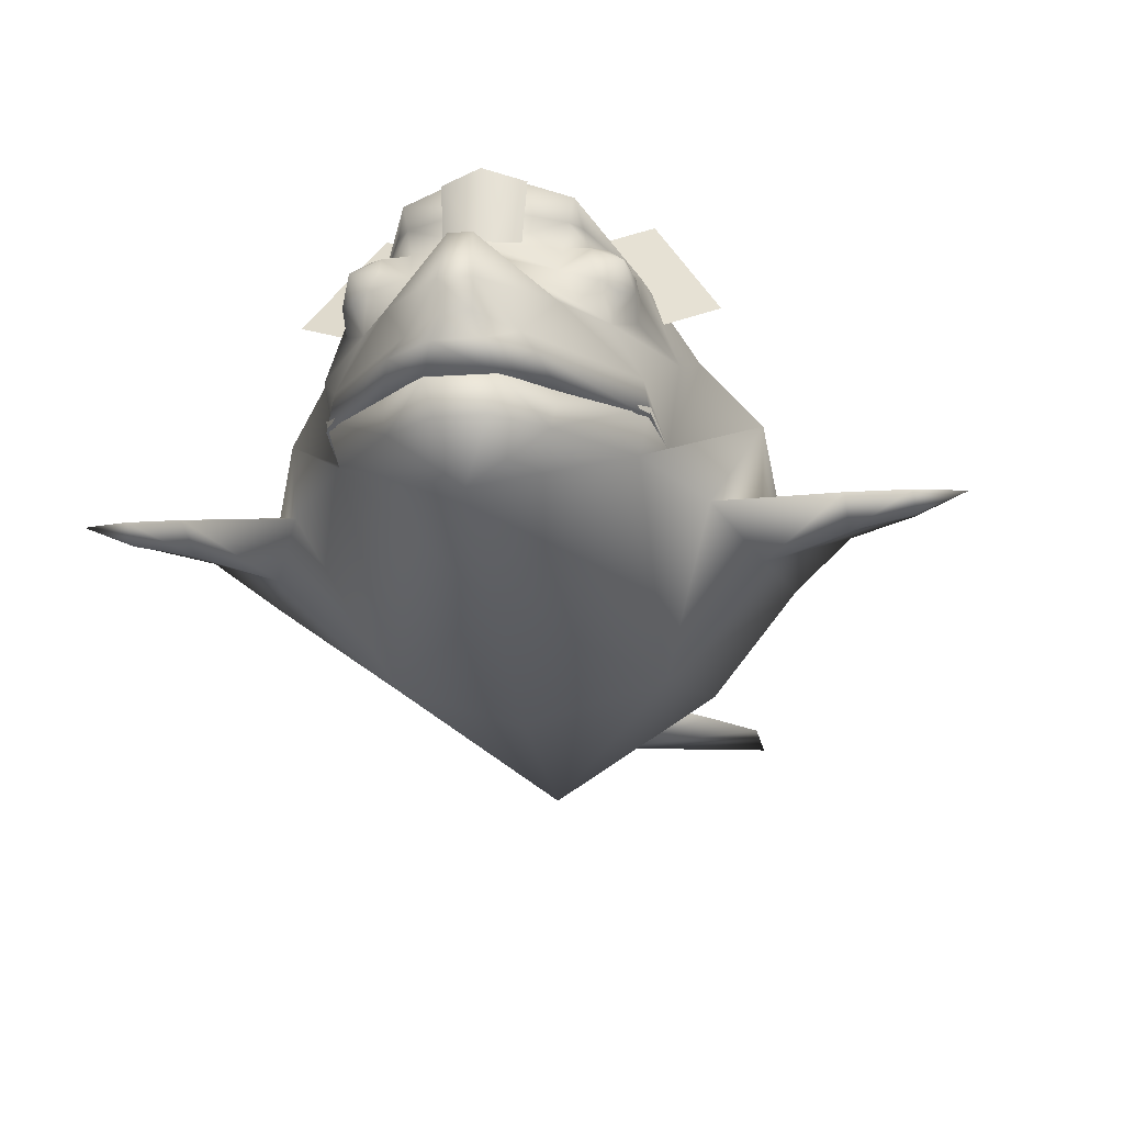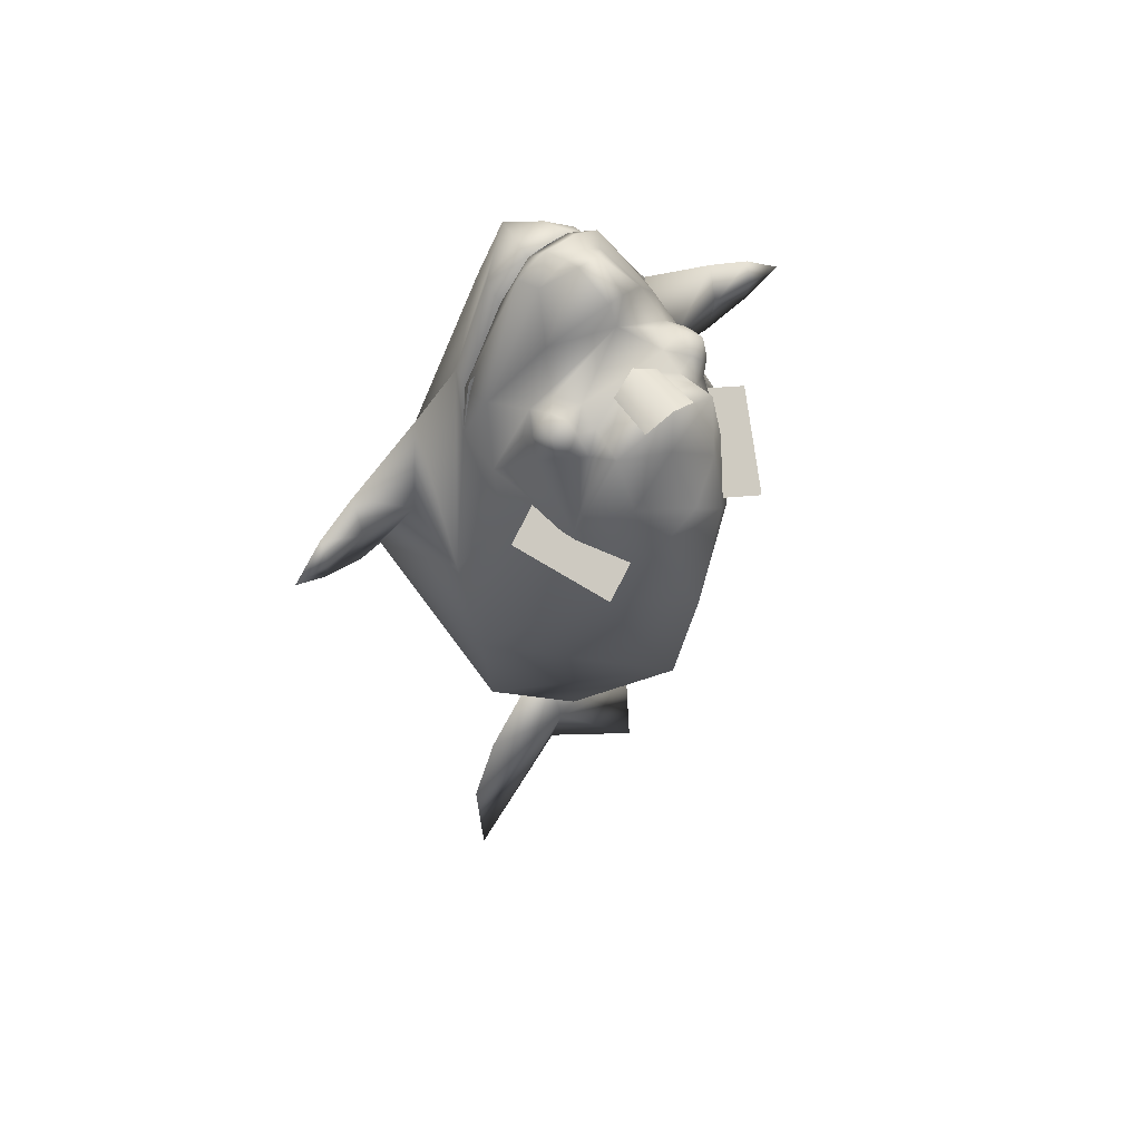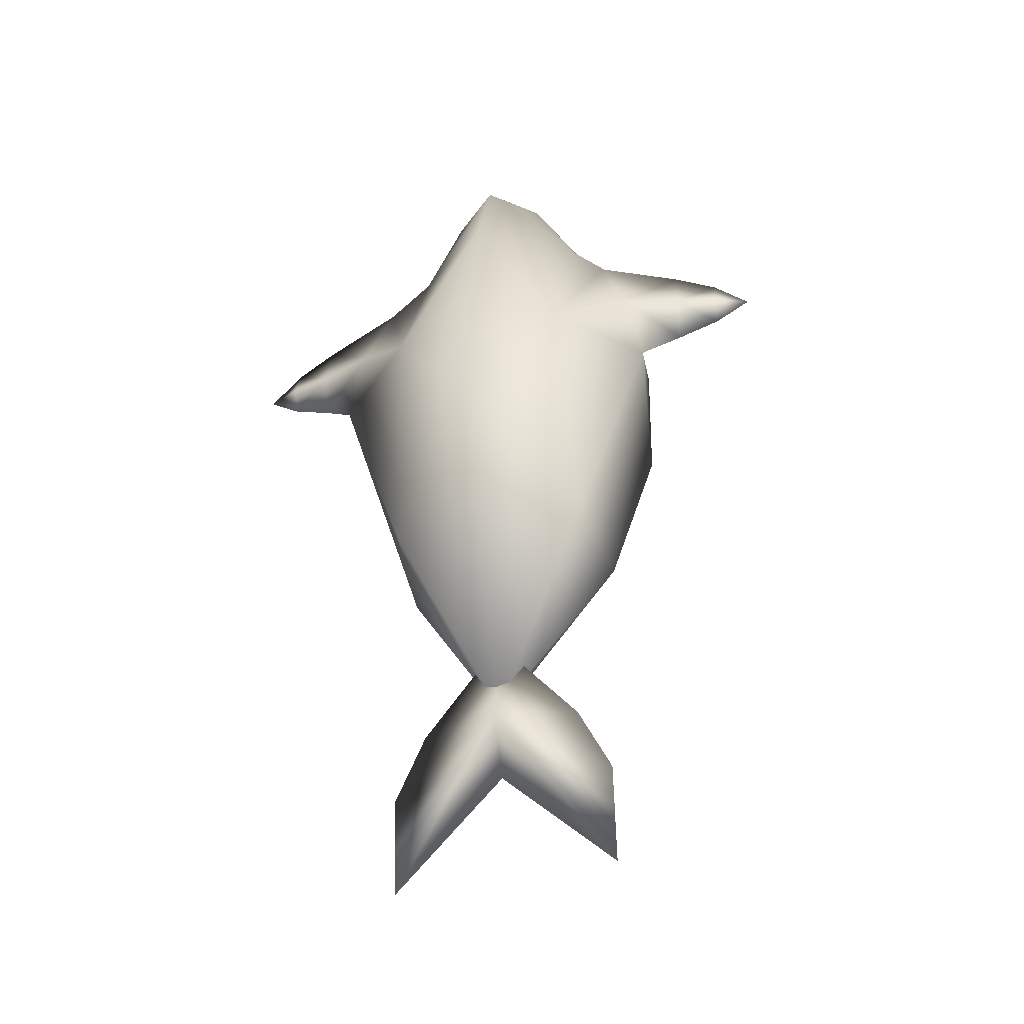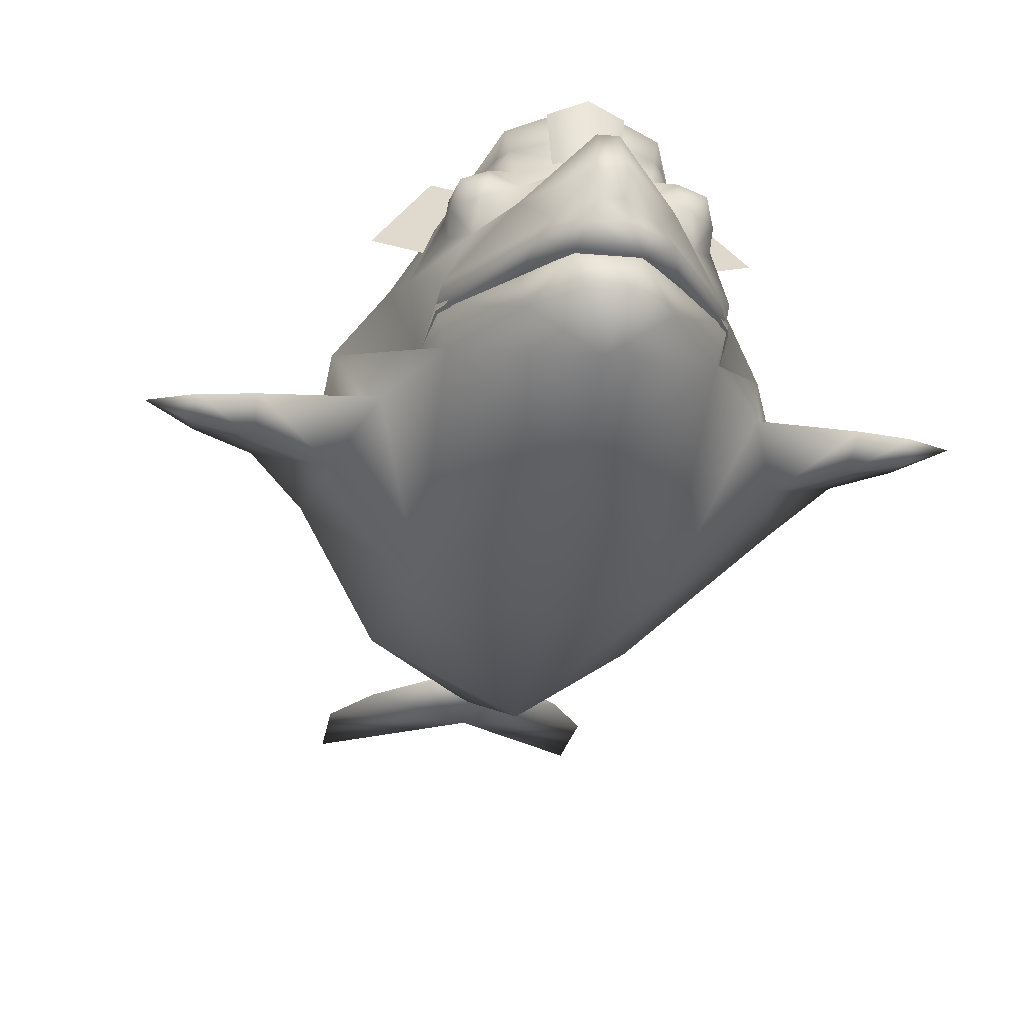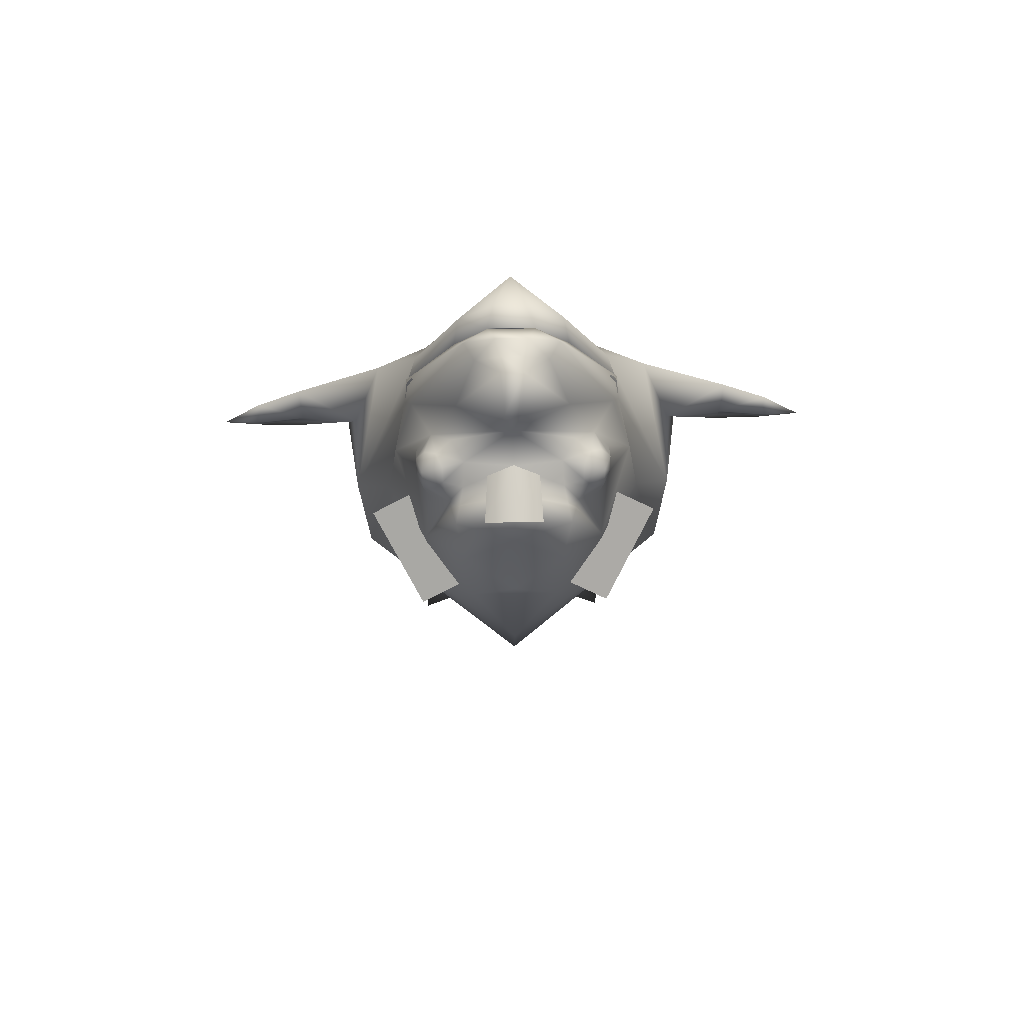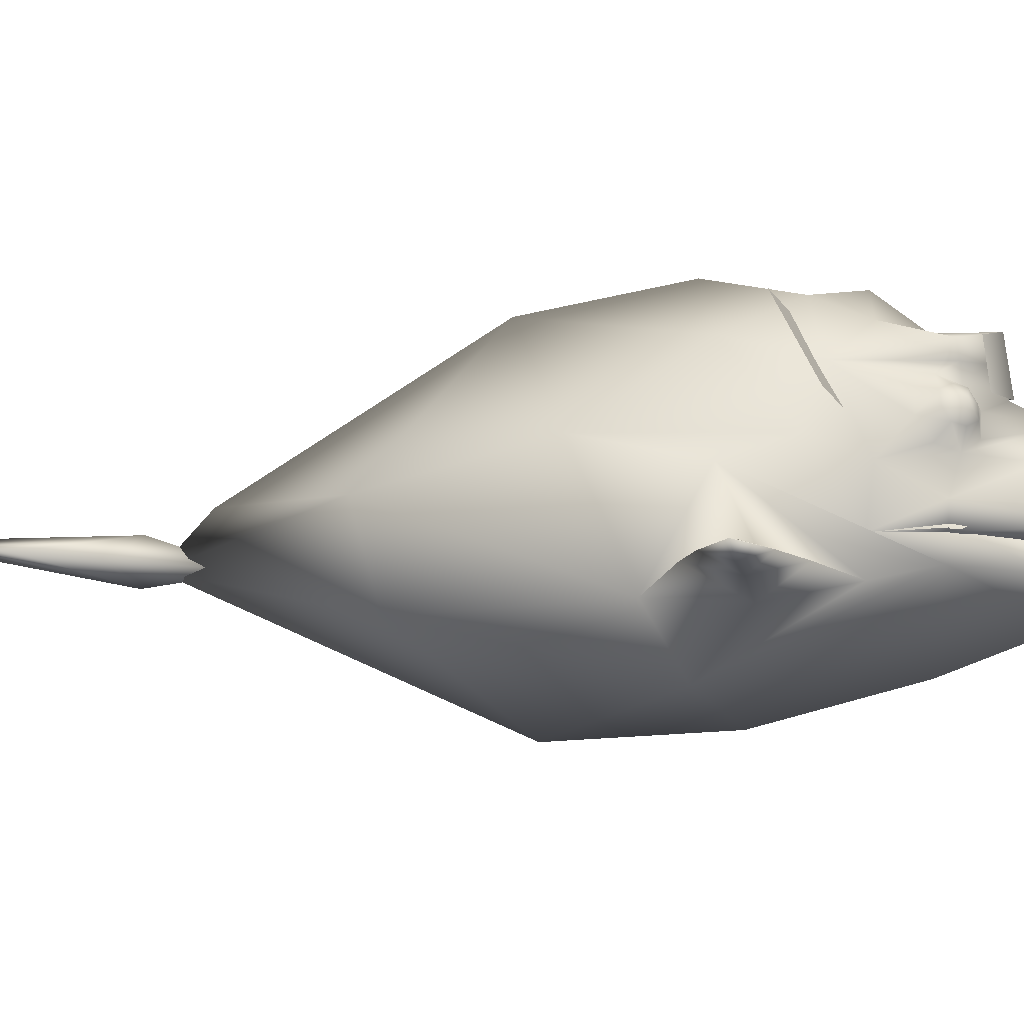
<metadata>
{"format":"obj","ext":"obj","renderer":"f3d","projection":"perspective","resolution":1024,"background":"white","views":[{"elev":-17.7,"azim":7.5,"up":"+Y"},{"elev":55.5,"azim":139.8,"up":"+Z"},{"elev":-39.7,"azim":17.2,"up":"+Z"},{"elev":-25.3,"azim":-7.9,"up":"+Y"},{"elev":72.1,"azim":179.0,"up":"+Z"},{"elev":-2.5,"azim":-77.4,"up":"+Y"}]}
</metadata>
<code>
v 0.64 76.26 -129.8
v 44.35 80.68 -181.1
v 0.64 92.54 -179.3
v 61.89 83.79 -217.2
v 61.61 88.5 -271.8
v 0.64 83.48 -213.6
v 0.64 68.69 -181.3
v -60.61 83.79 -217.2
v -43.07 80.68 -181.1
v -60.33 88.5 -271.8
v -138.7 80 119.1
v -158.1 83.8 104
v -139.3 75.87 104
v -138 84.13 104
v -138.7 80 89
v -114.7 81.89 104
v -115.6 76.39 129.6
v -116.2 70.86 104
v -115.6 76.39 78.42
v -85.94 84.39 103.8
v -70.91 69.64 145.8
v -115.1 81.94 104
v -85.94 60.73 103.8
v -94.29 62.95 58.93
v 159.3 83.8 104
v 139.9 80 119.1
v 140.6 75.87 104
v 139.3 84.13 104
v 139.9 80 89
v 116.4 81.94 104
v 116.8 76.39 129.6
v 117.3 70.84 104
v 116.8 76.39 78.42
v 87.22 84.39 103.8
v 72.19 69.64 145.8
v 87.22 60.73 103.8
v 95.57 62.95 58.93
v -48.78 189.3 104.3
v -49.62 136.9 137.5
v -24.14 179.4 112.7
v -74.39 146.6 129.3
v 50.07 189.3 104.4
v 51.02 136.6 137.6
v 75.66 146.5 129.2
v 25.43 179.4 112.7
v -14.12 171.8 188.5
v 0.64 145.4 200.4
v 0.64 174.2 196.1
v -12.72 148 191.6
v 15.4 171.8 188.5
v 14 148 191.6
v 0.64 104.8 183.2
v -11.33 85.3 233.2
v -28.59 85.2 213.7
v 0.64 85.3 233.2
v -54.2 89.02 176.9
v 12.61 85.3 233.2
v 29.87 85.2 213.7
v 55.48 89.02 176.9
v 0.64 89.96 119.1
v -56.71 89.13 144.4
v 57.99 89.13 144.4
v 25.97 177.7 145.4
v 0.64 193 140.8
v 0.64 174.2 165.7
v -24.69 177.7 145.4
v 22.63 189 117.4
v -21.35 189 117.4
v 30.15 169.2 178.9
v 47.69 159.6 127.6
v 0.64 174.1 194.2
v -28.87 169.2 178.9
v -46.41 159.6 127.6
v -35.55 141.6 187.6
v -24.42 139.1 188.3
v -35.27 148 183.8
v -25.25 150.1 180.9
v -32.77 154.2 170.3
v -40.01 149.6 177.9
v -45.85 147.1 173.3
v -43.07 148.4 163.1
v -49.75 136.4 163.3
v -49.19 139.9 174
v -49.19 125.2 170.7
v -49.47 133.4 178
v -41.4 121.4 181.3
v -44.74 131.8 183.7
v -31.1 127.1 188.5
v -38.89 134.4 188.3
v 46.02 131.8 183.7
v 42.68 121.4 181.3
v 50.75 133.4 178
v 50.47 125.2 170.7
v 51.03 136.4 163.3
v 50.47 139.9 174
v 47.13 147.1 173.3
v 44.35 148.4 163.1
v 34.05 154.2 170.3
v 41.29 149.6 177.9
v 36.55 148 183.8
v 26.53 150.1 180.9
v 25.7 139.1 188.3
v 36.83 141.6 187.6
v 40.17 134.4 188.3
v 32.38 127.1 188.5
v 47.41 143 184.4
v -46.13 143 184.4
v -61.44 117.9 148.3
v -51.7 102.7 176.9
v -28.04 117.7 211.9
v -18.01 100.7 230.3
v -5.206 113.7 245.9
v -4.371 103.7 241.8
v 5.651 103.7 241.8
v 6.486 113.7 245.9
v 62.72 117.9 148.3
v 52.98 102.7 176.9
v 29.31 117.7 211.9
v 19.29 100.7 230.3
v -49.75 76.6 175
v 0.64 51.82 221.8
v -26.09 72.42 216.5
v -85.66 117 87.89
v -8.269 72.14 232.4
v 51.03 76.6 175
v 86.94 117 87.89
v 27.37 72.42 216.5
v 9.549 72.14 232.4
v 56.32 55.99 -55.77
v -55.04 55.99 -55.77
v 0.64 76.6 -173.5
v 0.64 104.2 -147.4
v 0.64 145.3 198.5
v -26.92 159.8 180
v 28.2 159.8 180
v 0.64 159.7 196.2
v -31.38 159.7 173.6
v 32.66 159.7 173.6
v -23.3 92.23 232.5
v -7.712 94.23 242.1
v 24.58 92.23 232.5
v 8.992 94.23 242.1
v 12.61 85.23 233.8
v 29.87 86.34 214.3
v 55.48 92.46 177.8
v -11.33 85.23 233.8
v -28.59 86.34 214.3
v -54.2 92.46 177.8
v -43.63 171 82.88
v 44.91 171 82.88
v -10.5 77.78 228.9
v 11.78 85.84 228.4
v -10.5 85.84 228.4
v 11.78 77.78 228.9
v 27.64 85.51 209.8
v 27.64 77.73 210.3
v 51.59 89.75 175.2
v 51.59 81.97 175.7
v -26.36 85.51 209.8
v -26.36 77.73 210.3
v -50.31 89.75 175.2
v -50.31 81.97 175.7
v 12.05 93.02 229
v -9.939 84.67 228.2
v 12.05 84.67 228.2
v -9.939 93.02 229
v 27.92 93.58 212.1
v 27.92 85.23 210.9
v 51.59 98.87 180.3
v 51.59 90.79 179.5
v -25.81 93.86 212.1
v -25.81 85.5 210.9
v -49.47 90.79 179.5
v -49.47 99.15 180.3
v 4.816 133 236.9
v -3.536 133 236.9
v 0.64 133.8 219.3
v 0.64 85.23 233.8
v -66.18 129.1 120.4
v 67.46 129.1 120.4
v -82.04 128.9 26.92
v 83.32 128.9 26.92
v 61.61 106.4 -68.85
v -60.33 106.4 -68.85
v 0.64 30.1 166.4
v -48.36 27.88 72.3
v 0.64 8.388 87.61
v 49.64 27.88 72.3
v 0.64 2.541 -1.201
v 0.64 199.9 68.4
v 0.64 185.4 -12.62
g Regroup01
f 1 2 3
f 3 4 5
f 4 3 2
f 3 5 6
f 5 7 6
f 7 4 2
f 4 7 5
f 2 1 7
f 8 7 9
f 1 9 7
f 7 10 6
f 7 8 10
f 8 3 10
f 10 3 6
f 9 1 3
f 3 8 9
f 11 12 13
f 12 11 14
f 12 15 13
f 15 12 14
f 16 11 17
f 18 11 13
f 11 16 14
f 11 18 17
f 16 15 14
f 18 15 19
f 15 18 13
f 15 16 19
f 20 17 21
f 17 20 22
f 23 17 18
f 17 23 21
f 19 20 24
f 23 19 24
f 20 19 22
f 19 23 18
f 25 26 27
f 26 25 28
f 29 25 27
f 25 29 28
f 26 30 31
f 26 32 27
f 30 26 28
f 32 26 31
f 29 30 28
f 29 32 33
f 32 29 27
f 30 29 33
f 31 34 35
f 34 31 30
f 31 36 32
f 36 31 35
f 34 33 37
f 33 36 37
f 33 34 30
f 36 33 32
f 38 39 40
f 39 38 41
f 42 43 44
f 43 42 45
f 46 47 48
f 47 46 49
f 47 50 48
f 50 47 51
f 52 53 54
f 53 52 55
f 52 54 56
f 57 52 58
f 58 52 59
f 52 57 55
f 60 52 61
f 52 56 61
f 59 52 62
f 52 60 62
f 63 64 65
f 64 66 65
f 67 64 63
f 68 64 67
f 66 64 68
f 63 69 70
f 65 69 63
f 69 65 71
f 65 72 71
f 72 65 66
f 72 66 73
f 68 73 66
f 70 67 63
f 74 75 76
f 77 76 75
f 78 76 77
f 78 79 76
f 79 78 80
f 81 80 78
f 82 83 80
f 82 80 81
f 84 85 82
f 83 82 85
f 86 87 85
f 86 85 84
f 88 89 86
f 87 86 89
f 75 74 89
f 75 89 88
f 90 91 92
f 92 91 93
f 92 93 94
f 94 95 92
f 95 94 96
f 96 94 97
f 98 99 96
f 96 97 98
f 100 98 101
f 99 98 100
f 102 103 100
f 100 101 102
f 103 102 104
f 104 102 105
f 104 105 91
f 91 90 104
f 106 103 104
f 90 106 104
f 106 99 100
f 103 106 100
f 95 106 92
f 106 90 92
f 99 106 96
f 106 95 96
f 74 107 89
f 107 87 89
f 79 107 76
f 107 74 76
f 107 83 85
f 87 107 85
f 107 79 80
f 83 107 80
f 73 82 81
f 81 78 73
f 84 108 86
f 108 82 73
f 108 109 86
f 108 84 82
f 110 109 111
f 109 110 86
f 112 111 113
f 111 112 110
f 114 112 113
f 115 112 114
f 98 97 70
f 94 70 97
f 116 94 93
f 116 93 91
f 117 116 91
f 94 116 70
f 117 118 119
f 118 117 91
f 118 115 119
f 115 114 119
f 179 61 108
f 73 179 108
f 180 70 116
f 109 108 61
f 116 117 62
f 116 62 180
f 120 121 122
f 121 120 185
f 186 23 24
f 120 61 123
f 186 185 120
f 181 24 123
f 24 20 123
f 124 122 121
f 185 186 187
f 61 179 123
f 21 123 20
f 123 21 120
f 21 186 120
f 186 21 23
f 123 179 181
f 188 35 125
f 180 126 182
f 126 35 34
f 35 188 36
f 188 185 187
f 35 126 125
f 34 37 126
f 180 62 126
f 185 188 125
f 127 128 121
f 36 188 37
f 37 182 126
f 128 124 121
f 62 125 126
f 125 121 185
f 121 125 127
f 183 37 129
f 24 181 184
f 130 189 186
f 183 131 132
f 187 189 188
f 188 189 129
f 131 184 132
f 37 188 129
f 24 184 130
f 182 37 183
f 131 189 130
f 189 131 129
f 131 183 129
f 186 189 187
f 24 130 186
f 184 131 130
f 133 134 77
f 133 135 136
f 135 133 101
f 78 134 137
f 134 78 77
f 137 73 78
f 73 137 72
f 137 134 72
f 72 136 71
f 136 72 134
f 134 133 136
f 135 98 138
f 98 135 101
f 70 138 98
f 138 70 69
f 135 138 69
f 136 69 71
f 69 136 135
f 139 53 140
f 140 111 139
f 111 140 113
f 141 57 58
f 57 141 142
f 119 142 141
f 141 117 119
f 59 141 58
f 117 141 59
f 109 139 111
f 139 109 56
f 139 56 54
f 53 139 54
f 140 142 113
f 113 142 114
f 57 140 53
f 142 140 57
f 142 119 114
f 109 61 56
f 127 143 128
f 143 127 144
f 127 145 144
f 145 127 125
f 146 128 143
f 124 128 146
f 146 122 124
f 122 146 147
f 148 122 147
f 122 148 120
f 73 68 149
f 179 73 149
f 190 149 68
f 190 68 67
f 67 70 150
f 150 190 67
f 70 180 150
f 181 191 184
f 132 184 191
f 191 181 149
f 149 190 191
f 179 149 181
f 191 182 183
f 183 132 191
f 190 150 191
f 150 180 182
f 182 191 150
f 62 117 59
f 125 62 145
f 61 120 148
f 151 152 153
f 154 152 151
f 154 155 152
f 156 155 154
f 156 157 155
f 158 157 156
f 159 160 151
f 159 151 153
f 161 162 160
f 161 160 159
f 163 164 165
f 166 164 163
f 167 165 168
f 163 165 167
f 168 169 167
f 168 170 169
f 164 166 171
f 164 171 172
f 173 172 174
f 174 172 171
f 175 115 118
f 112 176 110
f 112 175 176
f 175 112 115
f 177 102 133
f 102 101 133
f 177 105 102
f 105 177 91
f 175 118 177
f 91 177 118
f 177 88 86
f 110 176 177
f 88 177 75
f 177 86 110
f 77 75 133
f 75 177 133
f 176 175 177
f 146 60 147
f 178 60 146
f 148 60 61
f 147 60 148
f 143 60 178
f 144 60 143
f 62 60 145
f 145 60 144

</code>
